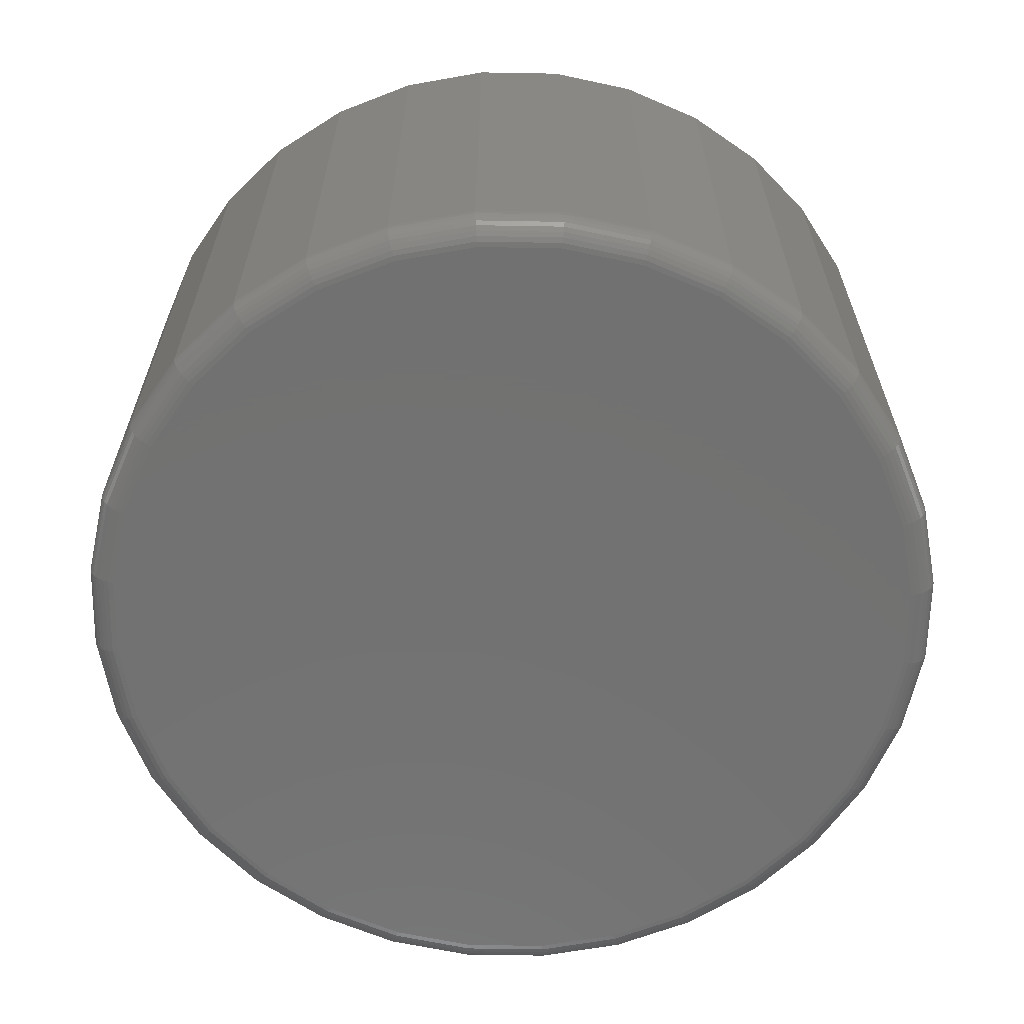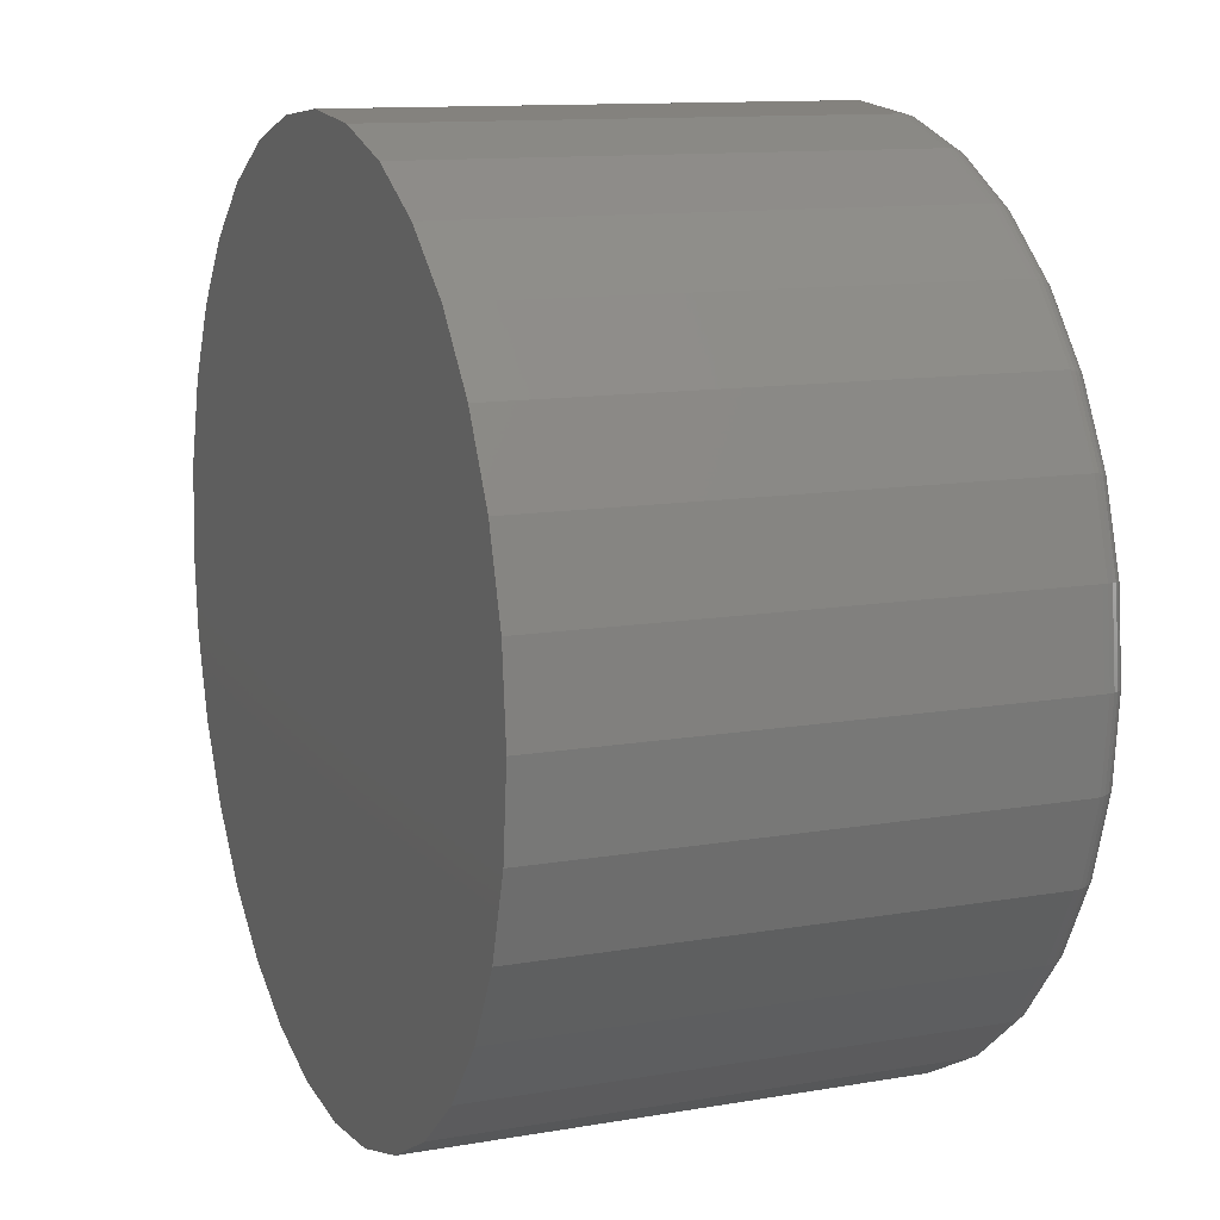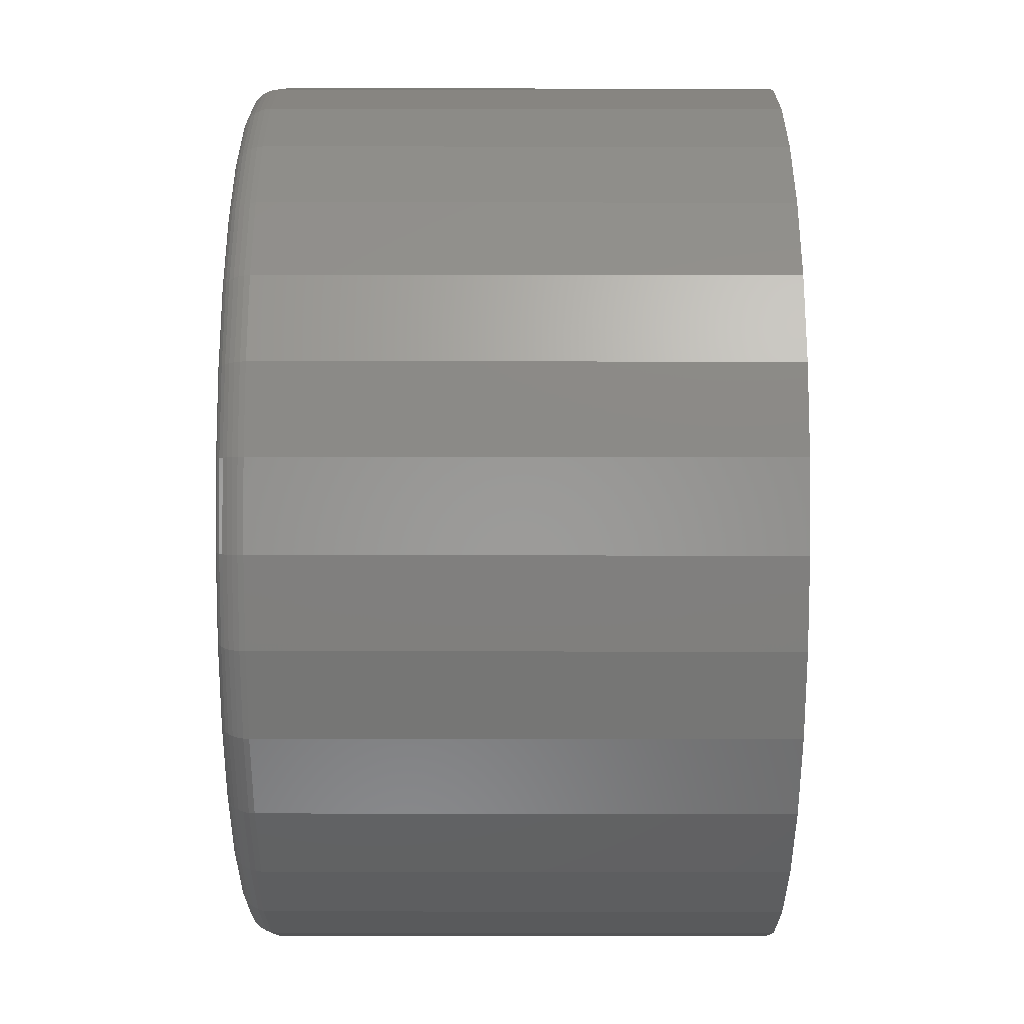
<metadata>
{"format":"stl","ext":"stl","renderer":"f3d","projection":"perspective","resolution":1024,"background":"white","views":[{"elev":-63.8,"azim":-130.4,"up":"+Z"},{"elev":11.9,"azim":67.6,"up":"+Y"},{"elev":16.2,"azim":-89.9,"up":"+Y"}]}
</metadata>
<code>
# stl→obj: 320 verts, 636 faces
v 0.006579 0.5925 0
v 0.1222 0.5811 0
v -0.109 0.5811 0
v 0.006579 -0.5925 0
v -0.109 -0.5811 0
v 0.1222 -0.5811 0
v -0.2202 -0.5474 0
v 0.2333 -0.5474 0
v -0.3226 -0.4927 0
v 0.3358 -0.4927 0
v -0.4124 -0.419 0
v 0.4256 -0.419 0
v -0.4861 -0.3292 0
v 0.4992 -0.3292 0
v -0.5408 -0.2267 0
v 0.554 -0.2267 0
v -0.5746 -0.1156 0
v 0.5877 -0.1156 0
v -0.5859 8.688e-17 0
v 0.5991 -1.308e-16 0
v -0.5746 0.1156 0
v 0.5877 0.1156 0
v -0.5408 0.2267 0
v 0.554 0.2267 0
v -0.4861 0.3292 0
v 0.4992 0.3292 0
v -0.4124 0.419 0
v 0.4256 0.419 0
v -0.3226 0.4927 0
v 0.3358 0.4927 0
v -0.2202 0.5474 0
v 0.2333 0.5474 0
v 0.6382 -7.156e-16 0.03906
v 0.6382 0 0.75
v 0.626 -0.1232 0.03906
v 0.626 -0.1232 0.75
v 0.5901 -0.2417 0.03906
v 0.5901 -0.2417 0.75
v 0.5317 -0.3509 0.03906
v 0.5317 -0.3509 0.75
v 0.4532 -0.4466 0.03906
v 0.4532 -0.4466 0.75
v 0.3575 -0.5251 0.03906
v 0.3575 -0.5251 0.75
v 0.2483 -0.5835 0.03906
v 0.2483 -0.5835 0.75
v 0.1298 -0.6194 0.03906
v 0.1298 -0.6194 0.75
v 0.006579 -0.6316 0.03906
v 0.006579 -0.6316 0.75
v -0.1166 -0.6194 0.03906
v -0.1166 -0.6194 0.75
v -0.2351 -0.5835 0.03906
v -0.2351 -0.5835 0.75
v -0.3443 -0.5251 0.03906
v -0.3443 -0.5251 0.75
v -0.44 -0.4466 0.03906
v -0.44 -0.4466 0.75
v -0.5186 -0.3509 0.03906
v -0.5186 -0.3509 0.75
v -0.5769 -0.2417 0.03906
v -0.5769 -0.2417 0.75
v -0.6129 -0.1232 0.03906
v -0.6129 -0.1232 0.75
v -0.625 7.734e-17 0.03906
v -0.625 7.734e-17 0.75
v -0.6129 0.1232 0.03906
v -0.6129 0.1232 0.75
v -0.5769 0.2417 0.03906
v -0.5769 0.2417 0.75
v -0.5186 0.3509 0.03906
v -0.5186 0.3509 0.75
v -0.44 0.4466 0.03906
v -0.44 0.4466 0.75
v -0.3443 0.5251 0.03906
v -0.3443 0.5251 0.75
v -0.2351 0.5835 0.03906
v -0.2351 0.5835 0.75
v -0.1166 0.6194 0.03906
v -0.1166 0.6194 0.75
v 0.006579 0.6316 0.03906
v 0.006579 0.6316 0.75
v 0.1298 0.6194 0.03906
v 0.1298 0.6194 0.75
v 0.2483 0.5835 0.03906
v 0.2483 0.5835 0.75
v 0.3575 0.5251 0.03906
v 0.3575 0.5251 0.75
v 0.4532 0.4466 0.03906
v 0.4532 0.4466 0.75
v 0.5317 0.3509 0.03906
v 0.5317 0.3509 0.75
v 0.5901 0.2417 0.03906
v 0.5901 0.2417 0.75
v 0.626 0.1232 0.03906
v 0.626 0.1232 0.75
v 0.6374 0 0.03144
v 0.6253 -0.1231 0.03144
v 0.6352 0 0.02411
v 0.6231 -0.1226 0.02411
v 0.6316 0 0.01736
v 0.6196 -0.1219 0.01736
v 0.6267 0 0.01144
v 0.6148 -0.121 0.01144
v 0.6208 0 0.006583
v 0.609 -0.1198 0.006583
v 0.614 0 0.002973
v 0.6024 -0.1185 0.002973
v 0.6067 0 0.0007506
v 0.5952 -0.1171 0.0007506
v -0.6121 -0.1231 0.03144
v -0.6242 6.106e-16 0.03144
v -0.6099 -0.1226 0.02411
v -0.622 5.551e-16 0.02411
v -0.6064 -0.1219 0.01736
v -0.6184 5.551e-16 0.01736
v -0.6016 -0.121 0.01144
v -0.6136 5.551e-16 0.01144
v -0.5958 -0.1198 0.006583
v -0.6076 5.551e-16 0.006583
v -0.5892 -0.1185 0.002973
v -0.6009 6.106e-16 0.002973
v -0.582 -0.1171 0.0007506
v -0.5936 5.551e-16 0.0007506
v -0.5762 -0.2414 0.03144
v -0.5742 -0.2406 0.02411
v -0.5708 -0.2392 0.01736
v -0.5664 -0.2373 0.01144
v -0.5609 -0.2351 0.006583
v -0.5546 -0.2325 0.002973
v -0.5479 -0.2297 0.0007506
v -0.5179 -0.3505 0.03144
v -0.5161 -0.3492 0.02411
v -0.5131 -0.3472 0.01736
v -0.509 -0.3445 0.01144
v -0.5041 -0.3412 0.006583
v -0.4985 -0.3375 0.002973
v -0.4924 -0.3334 0.0007506
v -0.4395 -0.4461 0.03144
v -0.4379 -0.4445 0.02411
v -0.4354 -0.4419 0.01736
v -0.4319 -0.4385 0.01144
v -0.4277 -0.4343 0.006583
v -0.423 -0.4295 0.002973
v -0.4178 -0.4244 0.0007506
v -0.3439 -0.5245 0.03144
v -0.3427 -0.5227 0.02411
v -0.3407 -0.5197 0.01736
v -0.338 -0.5156 0.01144
v -0.3347 -0.5107 0.006583
v -0.3309 -0.5051 0.002973
v -0.3268 -0.499 0.0007506
v -0.2348 -0.5828 0.03144
v -0.234 -0.5808 0.02411
v -0.2326 -0.5774 0.01736
v -0.2307 -0.5729 0.01144
v -0.2285 -0.5675 0.006583
v -0.2259 -0.5612 0.002973
v -0.2231 -0.5545 0.0007506
v -0.1165 -0.6187 0.03144
v -0.1161 -0.6165 0.02411
v -0.1154 -0.613 0.01736
v -0.1144 -0.6082 0.01144
v -0.1132 -0.6024 0.006583
v -0.1119 -0.5958 0.002973
v -0.1105 -0.5886 0.0007506
v 0.006579 -0.6308 0.03144
v 0.006579 -0.6286 0.02411
v 0.006579 -0.625 0.01736
v 0.006579 -0.6201 0.01144
v 0.006579 -0.6142 0.006583
v 0.006579 -0.6075 0.002973
v 0.006579 -0.6001 0.0007506
v 0.1296 -0.6187 0.03144
v 0.1292 -0.6165 0.02411
v 0.1285 -0.613 0.01736
v 0.1276 -0.6082 0.01144
v 0.1264 -0.6024 0.006583
v 0.1251 -0.5958 0.002973
v 0.1237 -0.5886 0.0007506
v 0.248 -0.5828 0.03144
v 0.2471 -0.5808 0.02411
v 0.2458 -0.5774 0.01736
v 0.2439 -0.5729 0.01144
v 0.2416 -0.5675 0.006583
v 0.239 -0.5612 0.002973
v 0.2362 -0.5545 0.0007506
v 0.357 -0.5245 0.03144
v 0.3558 -0.5227 0.02411
v 0.3538 -0.5197 0.01736
v 0.3511 -0.5156 0.01144
v 0.3478 -0.5107 0.006583
v 0.3441 -0.5051 0.002973
v 0.34 -0.499 0.0007506
v 0.4526 -0.4461 0.03144
v 0.4511 -0.4445 0.02411
v 0.4485 -0.4419 0.01736
v 0.4451 -0.4385 0.01144
v 0.4409 -0.4343 0.006583
v 0.4361 -0.4295 0.002973
v 0.4309 -0.4244 0.0007506
v 0.5311 -0.3505 0.03144
v 0.5292 -0.3492 0.02411
v 0.5262 -0.3472 0.01736
v 0.5222 -0.3445 0.01144
v 0.5173 -0.3412 0.006583
v 0.5117 -0.3375 0.002973
v 0.5056 -0.3334 0.0007506
v 0.5894 -0.2414 0.03144
v 0.5873 -0.2406 0.02411
v 0.584 -0.2392 0.01736
v 0.5795 -0.2373 0.01144
v 0.574 -0.2351 0.006583
v 0.5678 -0.2325 0.002973
v 0.561 -0.2297 0.0007506
v -0.6121 0.1231 0.03144
v -0.6099 0.1226 0.02411
v -0.6064 0.1219 0.01736
v -0.6016 0.121 0.01144
v -0.5958 0.1198 0.006583
v -0.5892 0.1185 0.002973
v -0.582 0.1171 0.0007506
v 0.6253 0.1231 0.03144
v 0.6231 0.1226 0.02411
v 0.6196 0.1219 0.01736
v 0.6148 0.121 0.01144
v 0.609 0.1198 0.006583
v 0.6024 0.1185 0.002973
v 0.5952 0.1171 0.0007506
v 0.5894 0.2414 0.03144
v 0.5873 0.2406 0.02411
v 0.584 0.2392 0.01736
v 0.5795 0.2373 0.01144
v 0.574 0.2351 0.006583
v 0.5678 0.2325 0.002973
v 0.561 0.2297 0.0007506
v 0.5311 0.3505 0.03144
v 0.5292 0.3492 0.02411
v 0.5262 0.3472 0.01736
v 0.5222 0.3445 0.01144
v 0.5173 0.3412 0.006583
v 0.5117 0.3375 0.002973
v 0.5056 0.3334 0.0007506
v 0.4526 0.4461 0.03144
v 0.4511 0.4445 0.02411
v 0.4485 0.4419 0.01736
v 0.4451 0.4385 0.01144
v 0.4409 0.4343 0.006583
v 0.4361 0.4295 0.002973
v 0.4309 0.4244 0.0007506
v 0.357 0.5245 0.03144
v 0.3558 0.5227 0.02411
v 0.3538 0.5197 0.01736
v 0.3511 0.5156 0.01144
v 0.3478 0.5107 0.006583
v 0.3441 0.5051 0.002973
v 0.34 0.499 0.0007506
v 0.248 0.5828 0.03144
v 0.2471 0.5808 0.02411
v 0.2458 0.5774 0.01736
v 0.2439 0.5729 0.01144
v 0.2416 0.5675 0.006583
v 0.239 0.5612 0.002973
v 0.2362 0.5545 0.0007506
v 0.1296 0.6187 0.03144
v 0.1292 0.6165 0.02411
v 0.1285 0.613 0.01736
v 0.1276 0.6082 0.01144
v 0.1264 0.6024 0.006583
v 0.1251 0.5958 0.002973
v 0.1237 0.5886 0.0007506
v 0.006579 0.6308 0.03144
v 0.006579 0.6286 0.02411
v 0.006579 0.625 0.01736
v 0.006579 0.6201 0.01144
v 0.006579 0.6142 0.006583
v 0.006579 0.6075 0.002973
v 0.006579 0.6001 0.0007506
v -0.1165 0.6187 0.03144
v -0.1161 0.6165 0.02411
v -0.1154 0.613 0.01736
v -0.1144 0.6082 0.01144
v -0.1132 0.6024 0.006583
v -0.1119 0.5958 0.002973
v -0.1105 0.5886 0.0007506
v -0.2348 0.5828 0.03144
v -0.234 0.5808 0.02411
v -0.2326 0.5774 0.01736
v -0.2307 0.5729 0.01144
v -0.2285 0.5675 0.006583
v -0.2259 0.5612 0.002973
v -0.2231 0.5545 0.0007506
v -0.3439 0.5245 0.03144
v -0.3427 0.5227 0.02411
v -0.3407 0.5197 0.01736
v -0.338 0.5156 0.01144
v -0.3347 0.5107 0.006583
v -0.3309 0.5051 0.002973
v -0.3268 0.499 0.0007506
v -0.4395 0.4461 0.03144
v -0.4379 0.4445 0.02411
v -0.4354 0.4419 0.01736
v -0.4319 0.4385 0.01144
v -0.4277 0.4343 0.006583
v -0.423 0.4295 0.002973
v -0.4178 0.4244 0.0007506
v -0.5179 0.3505 0.03144
v -0.5161 0.3492 0.02411
v -0.5131 0.3472 0.01736
v -0.509 0.3445 0.01144
v -0.5041 0.3412 0.006583
v -0.4985 0.3375 0.002973
v -0.4924 0.3334 0.0007506
v -0.5762 0.2414 0.03144
v -0.5742 0.2406 0.02411
v -0.5708 0.2392 0.01736
v -0.5664 0.2373 0.01144
v -0.5609 0.2351 0.006583
v -0.5546 0.2325 0.002973
v -0.5479 0.2297 0.0007506
f 1 2 3
f 4 5 6
f 6 5 7
f 6 7 8
f 8 7 9
f 8 9 10
f 10 9 11
f 10 11 12
f 12 11 13
f 12 13 14
f 14 13 15
f 14 15 16
f 16 15 17
f 16 17 18
f 18 17 19
f 18 19 20
f 20 19 21
f 20 21 22
f 22 21 23
f 22 23 24
f 24 23 25
f 24 25 26
f 26 25 27
f 26 27 28
f 28 27 29
f 28 29 30
f 30 29 31
f 30 31 32
f 32 31 3
f 32 3 2
f 33 34 35
f 35 34 36
f 35 36 37
f 37 36 38
f 37 38 39
f 39 38 40
f 39 40 41
f 41 40 42
f 41 42 43
f 43 42 44
f 43 44 45
f 45 44 46
f 45 46 47
f 47 46 48
f 47 48 49
f 49 48 50
f 49 50 51
f 51 50 52
f 51 52 53
f 53 52 54
f 53 54 55
f 55 54 56
f 55 56 57
f 57 56 58
f 57 58 59
f 59 58 60
f 59 60 61
f 61 60 62
f 61 62 63
f 63 62 64
f 63 64 65
f 65 64 66
f 65 66 67
f 67 66 68
f 67 68 69
f 69 68 70
f 69 70 71
f 71 70 72
f 71 72 73
f 73 72 74
f 73 74 75
f 75 74 76
f 75 76 77
f 77 76 78
f 77 78 79
f 79 78 80
f 79 80 81
f 81 80 82
f 81 82 83
f 83 82 84
f 83 84 85
f 85 84 86
f 85 86 87
f 87 86 88
f 87 88 89
f 89 88 90
f 89 90 91
f 91 90 92
f 91 92 93
f 93 92 94
f 93 94 95
f 95 94 96
f 95 96 33
f 33 96 34
f 33 35 97
f 97 35 98
f 97 98 99
f 99 98 100
f 99 100 101
f 101 100 102
f 101 102 103
f 103 102 104
f 103 104 105
f 105 104 106
f 105 106 107
f 107 106 108
f 107 108 109
f 109 108 110
f 109 110 20
f 20 110 18
f 63 65 111
f 111 65 112
f 111 112 113
f 113 112 114
f 113 114 115
f 115 114 116
f 115 116 117
f 117 116 118
f 117 118 119
f 119 118 120
f 119 120 121
f 121 120 122
f 121 122 123
f 123 122 124
f 123 124 17
f 17 124 19
f 61 63 125
f 125 63 111
f 125 111 126
f 126 111 113
f 126 113 127
f 127 113 115
f 127 115 128
f 128 115 117
f 128 117 129
f 129 117 119
f 129 119 130
f 130 119 121
f 130 121 131
f 131 121 123
f 131 123 15
f 15 123 17
f 59 61 132
f 132 61 125
f 132 125 133
f 133 125 126
f 133 126 134
f 134 126 127
f 134 127 135
f 135 127 128
f 135 128 136
f 136 128 129
f 136 129 137
f 137 129 130
f 137 130 138
f 138 130 131
f 138 131 13
f 13 131 15
f 57 59 139
f 139 59 132
f 139 132 140
f 140 132 133
f 140 133 141
f 141 133 134
f 141 134 142
f 142 134 135
f 142 135 143
f 143 135 136
f 143 136 144
f 144 136 137
f 144 137 145
f 145 137 138
f 145 138 11
f 11 138 13
f 55 57 146
f 146 57 139
f 146 139 147
f 147 139 140
f 147 140 148
f 148 140 141
f 148 141 149
f 149 141 142
f 149 142 150
f 150 142 143
f 150 143 151
f 151 143 144
f 151 144 152
f 152 144 145
f 152 145 9
f 9 145 11
f 53 55 153
f 153 55 146
f 153 146 154
f 154 146 147
f 154 147 155
f 155 147 148
f 155 148 156
f 156 148 149
f 156 149 157
f 157 149 150
f 157 150 158
f 158 150 151
f 158 151 159
f 159 151 152
f 159 152 7
f 7 152 9
f 51 53 160
f 160 53 153
f 160 153 161
f 161 153 154
f 161 154 162
f 162 154 155
f 162 155 163
f 163 155 156
f 163 156 164
f 164 156 157
f 164 157 165
f 165 157 158
f 165 158 166
f 166 158 159
f 166 159 5
f 5 159 7
f 49 51 167
f 167 51 160
f 167 160 168
f 168 160 161
f 168 161 169
f 169 161 162
f 169 162 170
f 170 162 163
f 170 163 171
f 171 163 164
f 171 164 172
f 172 164 165
f 172 165 173
f 173 165 166
f 173 166 4
f 4 166 5
f 47 49 174
f 174 49 167
f 174 167 175
f 175 167 168
f 175 168 176
f 176 168 169
f 176 169 177
f 177 169 170
f 177 170 178
f 178 170 171
f 178 171 179
f 179 171 172
f 179 172 180
f 180 172 173
f 180 173 6
f 6 173 4
f 45 47 181
f 181 47 174
f 181 174 182
f 182 174 175
f 182 175 183
f 183 175 176
f 183 176 184
f 184 176 177
f 184 177 185
f 185 177 178
f 185 178 186
f 186 178 179
f 186 179 187
f 187 179 180
f 187 180 8
f 8 180 6
f 43 45 188
f 188 45 181
f 188 181 189
f 189 181 182
f 189 182 190
f 190 182 183
f 190 183 191
f 191 183 184
f 191 184 192
f 192 184 185
f 192 185 193
f 193 185 186
f 193 186 194
f 194 186 187
f 194 187 10
f 10 187 8
f 41 43 195
f 195 43 188
f 195 188 196
f 196 188 189
f 196 189 197
f 197 189 190
f 197 190 198
f 198 190 191
f 198 191 199
f 199 191 192
f 199 192 200
f 200 192 193
f 200 193 201
f 201 193 194
f 201 194 12
f 12 194 10
f 39 41 202
f 202 41 195
f 202 195 203
f 203 195 196
f 203 196 204
f 204 196 197
f 204 197 205
f 205 197 198
f 205 198 206
f 206 198 199
f 206 199 207
f 207 199 200
f 207 200 208
f 208 200 201
f 208 201 14
f 14 201 12
f 37 39 209
f 209 39 202
f 209 202 210
f 210 202 203
f 210 203 211
f 211 203 204
f 211 204 212
f 212 204 205
f 212 205 213
f 213 205 206
f 213 206 214
f 214 206 207
f 214 207 215
f 215 207 208
f 215 208 16
f 16 208 14
f 35 37 98
f 98 37 209
f 98 209 100
f 100 209 210
f 100 210 102
f 102 210 211
f 102 211 104
f 104 211 212
f 104 212 106
f 106 212 213
f 106 213 108
f 108 213 214
f 108 214 110
f 110 214 215
f 110 215 18
f 18 215 16
f 65 67 112
f 112 67 216
f 112 216 114
f 114 216 217
f 114 217 116
f 116 217 218
f 116 218 118
f 118 218 219
f 118 219 120
f 120 219 220
f 120 220 122
f 122 220 221
f 122 221 124
f 124 221 222
f 124 222 19
f 19 222 21
f 95 33 223
f 223 33 97
f 223 97 224
f 224 97 99
f 224 99 225
f 225 99 101
f 225 101 226
f 226 101 103
f 226 103 227
f 227 103 105
f 227 105 228
f 228 105 107
f 228 107 229
f 229 107 109
f 229 109 22
f 22 109 20
f 93 95 230
f 230 95 223
f 230 223 231
f 231 223 224
f 231 224 232
f 232 224 225
f 232 225 233
f 233 225 226
f 233 226 234
f 234 226 227
f 234 227 235
f 235 227 228
f 235 228 236
f 236 228 229
f 236 229 24
f 24 229 22
f 91 93 237
f 237 93 230
f 237 230 238
f 238 230 231
f 238 231 239
f 239 231 232
f 239 232 240
f 240 232 233
f 240 233 241
f 241 233 234
f 241 234 242
f 242 234 235
f 242 235 243
f 243 235 236
f 243 236 26
f 26 236 24
f 89 91 244
f 244 91 237
f 244 237 245
f 245 237 238
f 245 238 246
f 246 238 239
f 246 239 247
f 247 239 240
f 247 240 248
f 248 240 241
f 248 241 249
f 249 241 242
f 249 242 250
f 250 242 243
f 250 243 28
f 28 243 26
f 87 89 251
f 251 89 244
f 251 244 252
f 252 244 245
f 252 245 253
f 253 245 246
f 253 246 254
f 254 246 247
f 254 247 255
f 255 247 248
f 255 248 256
f 256 248 249
f 256 249 257
f 257 249 250
f 257 250 30
f 30 250 28
f 85 87 258
f 258 87 251
f 258 251 259
f 259 251 252
f 259 252 260
f 260 252 253
f 260 253 261
f 261 253 254
f 261 254 262
f 262 254 255
f 262 255 263
f 263 255 256
f 263 256 264
f 264 256 257
f 264 257 32
f 32 257 30
f 83 85 265
f 265 85 258
f 265 258 266
f 266 258 259
f 266 259 267
f 267 259 260
f 267 260 268
f 268 260 261
f 268 261 269
f 269 261 262
f 269 262 270
f 270 262 263
f 270 263 271
f 271 263 264
f 271 264 2
f 2 264 32
f 81 83 272
f 272 83 265
f 272 265 273
f 273 265 266
f 273 266 274
f 274 266 267
f 274 267 275
f 275 267 268
f 275 268 276
f 276 268 269
f 276 269 277
f 277 269 270
f 277 270 278
f 278 270 271
f 278 271 1
f 1 271 2
f 79 81 279
f 279 81 272
f 279 272 280
f 280 272 273
f 280 273 281
f 281 273 274
f 281 274 282
f 282 274 275
f 282 275 283
f 283 275 276
f 283 276 284
f 284 276 277
f 284 277 285
f 285 277 278
f 285 278 3
f 3 278 1
f 77 79 286
f 286 79 279
f 286 279 287
f 287 279 280
f 287 280 288
f 288 280 281
f 288 281 289
f 289 281 282
f 289 282 290
f 290 282 283
f 290 283 291
f 291 283 284
f 291 284 292
f 292 284 285
f 292 285 31
f 31 285 3
f 75 77 293
f 293 77 286
f 293 286 294
f 294 286 287
f 294 287 295
f 295 287 288
f 295 288 296
f 296 288 289
f 296 289 297
f 297 289 290
f 297 290 298
f 298 290 291
f 298 291 299
f 299 291 292
f 299 292 29
f 29 292 31
f 73 75 300
f 300 75 293
f 300 293 301
f 301 293 294
f 301 294 302
f 302 294 295
f 302 295 303
f 303 295 296
f 303 296 304
f 304 296 297
f 304 297 305
f 305 297 298
f 305 298 306
f 306 298 299
f 306 299 27
f 27 299 29
f 71 73 307
f 307 73 300
f 307 300 308
f 308 300 301
f 308 301 309
f 309 301 302
f 309 302 310
f 310 302 303
f 310 303 311
f 311 303 304
f 311 304 312
f 312 304 305
f 312 305 313
f 313 305 306
f 313 306 25
f 25 306 27
f 69 71 314
f 314 71 307
f 314 307 315
f 315 307 308
f 315 308 316
f 316 308 309
f 316 309 317
f 317 309 310
f 317 310 318
f 318 310 311
f 318 311 319
f 319 311 312
f 319 312 320
f 320 312 313
f 320 313 23
f 23 313 25
f 67 69 216
f 216 69 314
f 216 314 217
f 217 314 315
f 217 315 218
f 218 315 316
f 218 316 219
f 219 316 317
f 219 317 220
f 220 317 318
f 220 318 221
f 221 318 319
f 221 319 222
f 222 319 320
f 222 320 21
f 21 320 23
f 80 84 82
f 84 80 86
f 86 80 78
f 86 78 88
f 88 78 76
f 88 76 90
f 90 76 74
f 90 74 92
f 92 74 72
f 92 72 94
f 94 72 70
f 94 70 96
f 96 70 68
f 96 68 34
f 34 68 66
f 34 66 36
f 36 66 64
f 36 64 38
f 38 64 62
f 38 62 40
f 40 62 60
f 40 60 42
f 42 60 58
f 42 58 44
f 44 58 56
f 44 56 46
f 46 56 54
f 46 54 48
f 48 54 52
f 48 52 50

</code>
